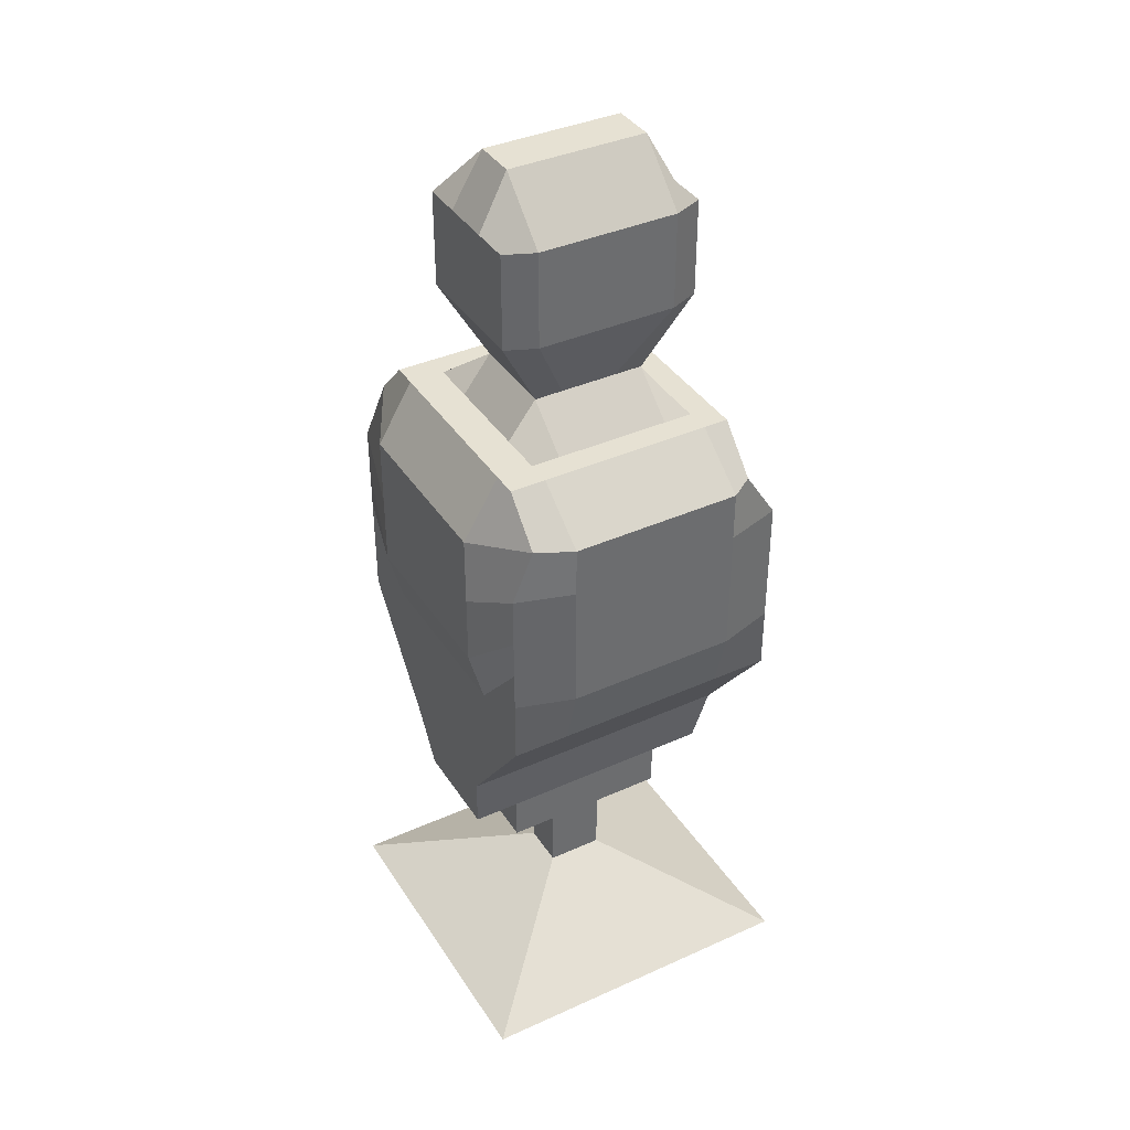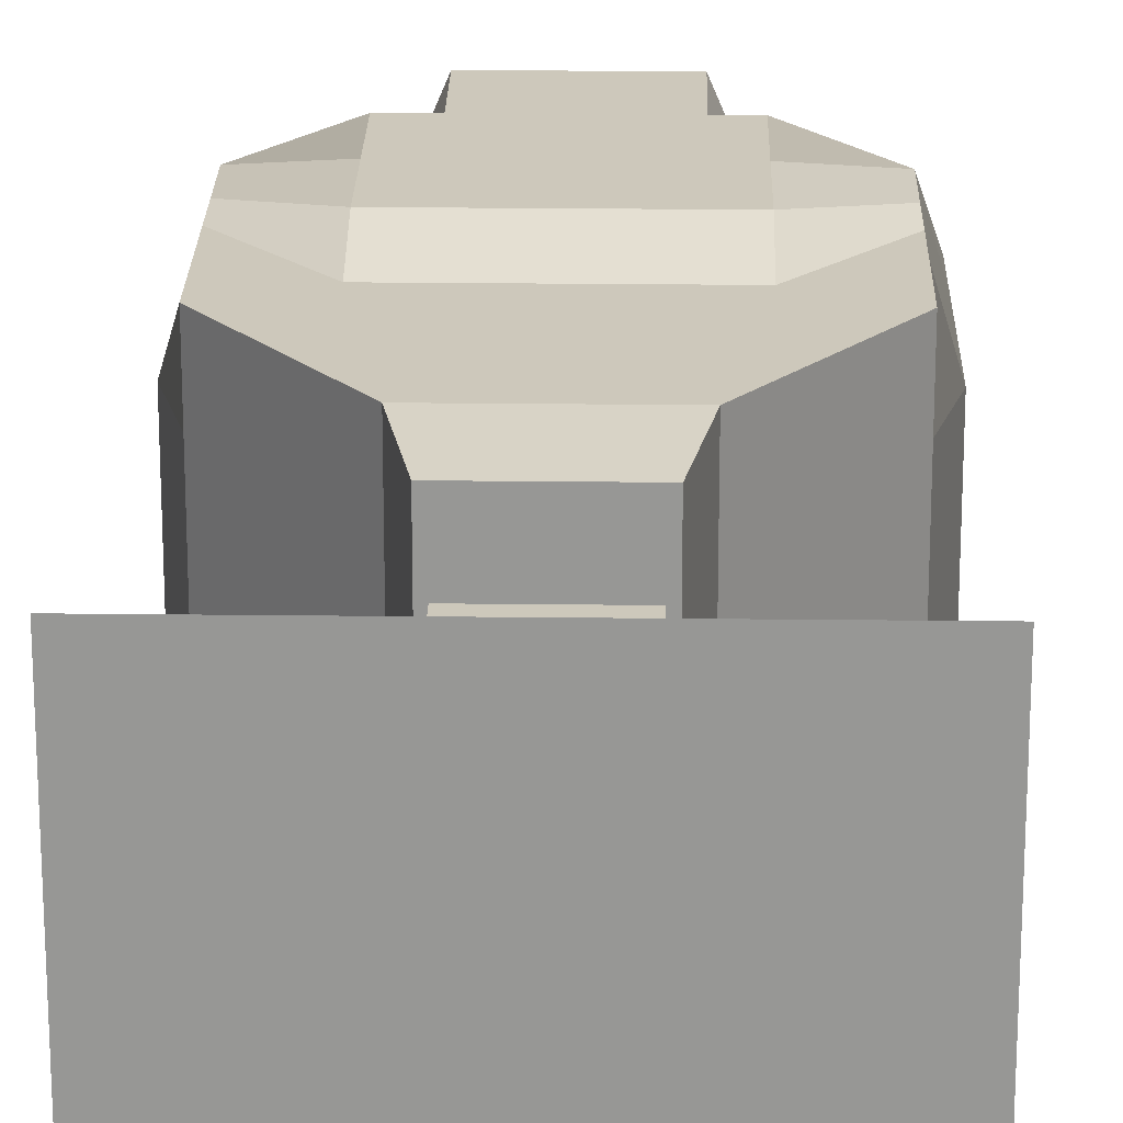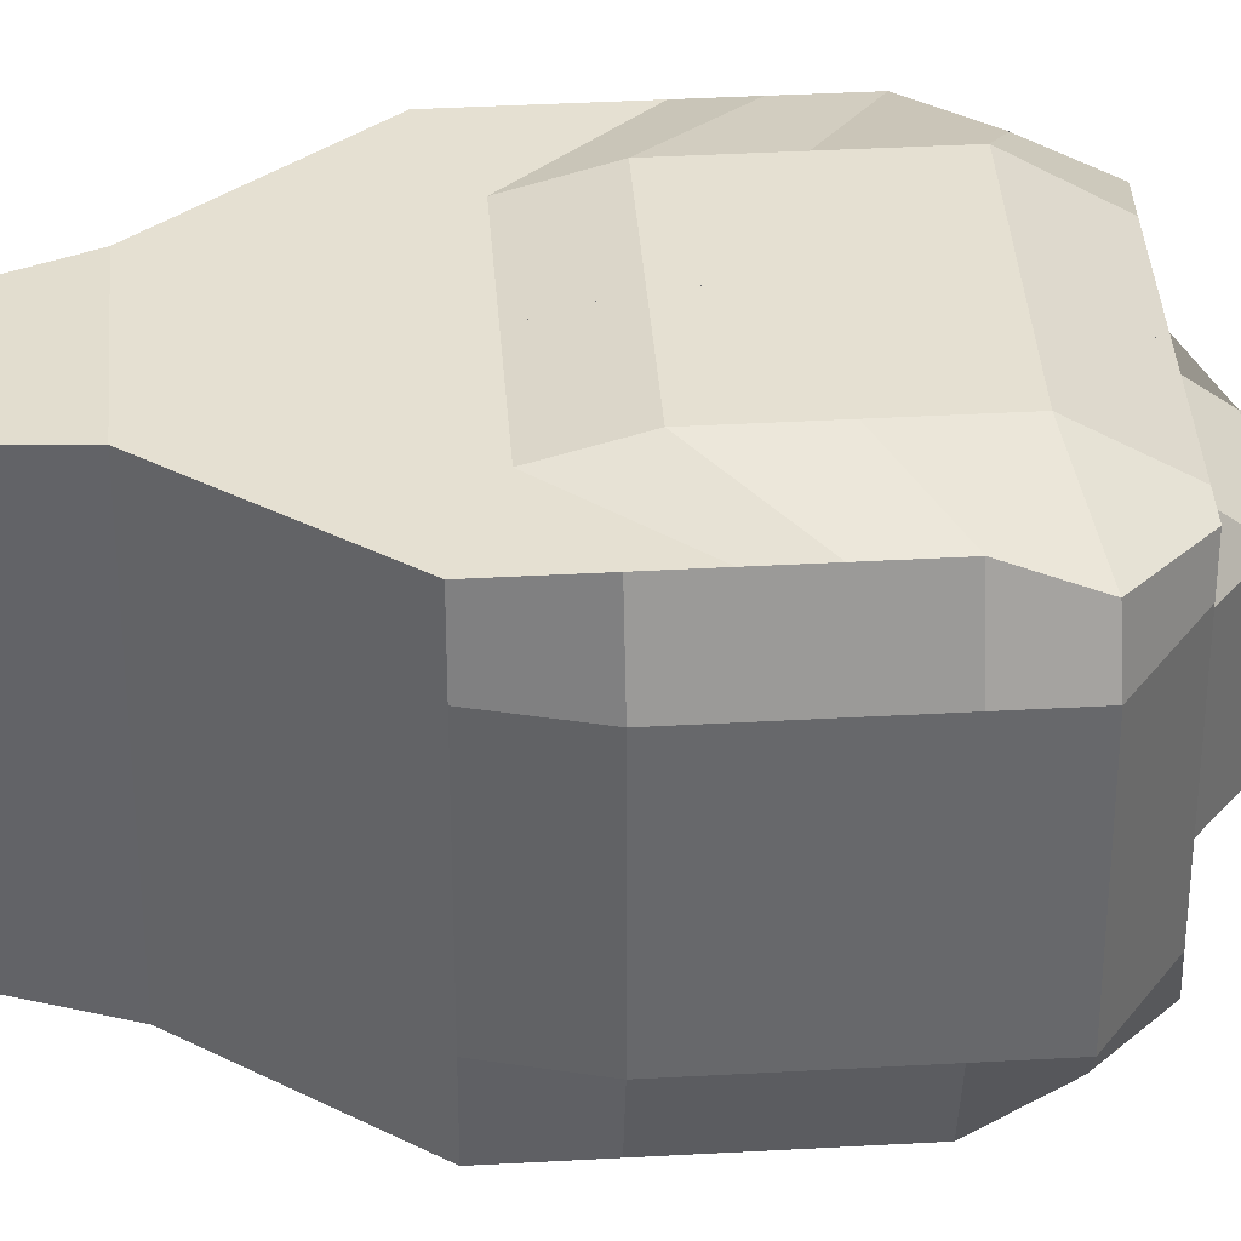
<metadata>
{"format":"obj","ext":"obj","renderer":"f3d","projection":"perspective","resolution":1024,"background":"white","views":[{"elev":38.6,"azim":60.5,"up":"+Y"},{"elev":21.8,"azim":1.2,"up":"+Z"},{"elev":37.8,"azim":85.9,"up":"+Z"}]}
</metadata>
<code>
o Plane.001
v 1.09 3.6 1
v 1.09 3.6 -1
v 0.8057 5.6 0.8491
v 0.8057 5.6 -0.7751
v 0.6308 5.6 0.8491
v 0.6308 5.6 -0.7751
v 0.459 2.765 -1
v 0.459 2.765 1
v 0.3571 2.308 0.949
v 0.3571 2.308 -0.9388
v 1.09 4.6 1
v 1.09 4.6 -1
v 0.6308 4.183 1.106
v 0.6308 4.183 -1
v 0.3154 5.6 -0.7751
v 0.3154 2.765 1
v 0.3154 5.6 0.8491
v 0.3154 2.765 -1
v 0.3154 2.308 0.949
v 0.3154 2.308 -0.9388
v 0.3154 4.183 -1
v 0.3154 4.183 1.106
v 1.09 3.6 0.6
v 1.09 3.6 0.2
v 1.09 3.6 -0.2
v 1.09 3.6 -0.6
v 0.8057 5.6 -0.6
v 0.8057 5.6 -0.2
v 0.8057 5.6 0.2
v 0.8057 5.6 0.6
v 0.459 2.765 -0.6
v 0.459 2.765 -0.2
v 0.459 2.765 0.2
v 0.459 2.765 0.6
v 0.6308 5.6 0.6
v 0.6308 5.6 0.2
v 0.6308 5.6 -0.2
v 0.6308 5.6 -0.6
v 0.3571 2.308 -0.6
v 0.3571 2.308 -0.2
v 0.3571 2.308 0.2
v 0.3571 2.308 0.6
v 1.21 4.6 -0.6
v 1.21 4.6 -0.2
v 1.21 4.6 0.2
v 1.21 4.6 0.6
v 0.3154 2.308 -0.6
v 0.3154 2.308 -0.2
v 0.3154 2.308 0.2
v 0.3154 2.308 0.6
v 0.3154 5.6 0.6
v 0.3154 5.863 0.2
v 0.3154 5.863 -0.2
v 0.3154 5.6 -0.6
v 0.3154 1.949 -0.6
v 0.3154 1.949 -0.2
v 0.3154 1.949 0.2
v 0.3154 1.949 0.6
v 1.09 5.299 -0.7751
v 0.6308 5.174 1.106
v 1.09 5.299 0.8491
v 0.6308 5.174 -1
v 0.3154 5.174 1.106
v 0.3154 5.174 -1
v 1.21 5.299 0.6
v 1.21 5.299 0.2
v 1.21 5.299 -0.2
v 1.21 5.299 -0.6
v 1.09 4.043 1
v 0.6308 3.394 -1
v 1.09 4.043 -1
v 0.6308 3.394 1
v 0.3154 3.394 -1
v 0.3154 3.394 1
v 1.21 4.043 0.6
v 1.21 4.043 0.2
v 1.21 4.043 -0.2
v 1.21 4.043 -0.6
v 1.09 4.95 1
v 0.6308 4.678 -1
v 0.3154 4.678 -1
v 1.09 4.95 -1
v 0.6308 4.678 1.106
v 0.3154 4.678 1.106
v 1.21 4.95 0.6
v 1.21 4.95 0.2
v 1.21 4.95 -0.2
v 1.21 4.95 -0.6
v 1.09 4.326 -1
v 0.6308 3.794 1
v 0.3154 3.794 1
v 1.21 4.326 0.6
v 1.21 4.326 0.2
v 1.21 4.326 -0.2
v 1.21 4.326 -0.6
v 1.09 4.326 1
v 0.6308 3.794 -1
v 0.3154 3.794 -1
v 1.09 3.6 -0.4
v 0.8057 5.6 -0.4
v 0.459 2.765 -0.4
v 0.6308 5.6 -0.4
v 0.3571 2.308 -0.4
v 1.21 4.6 -0.4
v 0.3154 2.308 -0.4
v 0.3154 5.863 -0.4
v 0.3154 1.949 -0.4
v 1.21 5.299 -0.4
v 1.21 4.043 -0.4
v 1.21 4.95 -0.4
v 1.21 4.326 -0.4
v 1.09 3.6 0.4
v 0.8057 5.6 0.4
v 0.459 2.765 0.4
v 0.6308 5.6 0.4
v 0.3571 2.308 0.4
v 1.21 4.6 0.4
v 0.3154 2.308 0.4
v 0.3154 5.863 0.4
v 0.3154 1.949 0.4
v 1.21 5.299 0.4
v 1.21 4.043 0.4
v 1.21 4.95 0.4
v 1.21 4.326 0.4
v 0.1577 5.6 -0.7751
v 0.1577 2.765 1
v 0.1577 2.308 0.949
v 0.1577 5.6 0.8491
v 0.1577 2.765 -0.9668
v 0.1577 2.308 -0.9388
v 0.1577 4.183 -0.9668
v 0.1577 4.183 1.106
v 0.1577 5.6 -0.6
v 0.1577 5.6 0.6
v 0.1577 2.308 0.6
v 0.1577 2.308 -0.6
v 0.1577 1.949 0.6
v 0.1577 1.949 0.2
v 0.1577 1.949 -0.2
v 0.1577 1.949 -0.6
v 0.1577 5.174 -0.9668
v 0.1577 5.174 1.106
v 0.1577 3.394 1
v 0.1577 3.394 -0.9668
v 0.1577 4.678 -0.9668
v 0.1577 4.678 1.106
v 0.1577 3.794 1
v 0.1577 3.794 -0.9668
v 0.1577 1.949 -0.4
v 0.1577 5.863 -0.4
v 0.1577 1.949 0.4
v 0.1577 5.863 0.4
v 0.4572 6.408 0.7039
v 0.5464 6.408 0.493
v 0.5464 6.408 -0.493
v 0.4572 6.408 -0.7039
v 0.1797 6.408 -0.7039
v 0.1797 6.408 0.7039
v 0.1577 1.314 0.2
v 0.1577 1.314 -0.2
v 1.158 0.7671 1.2
v 1.158 0.7671 -1.2
v 0.4572 7.085 0.7039
v 0.5464 7.085 0.493
v 0.5464 7.085 -0.493
v 0.1577 7.462 -0.493
v 0.1577 7.462 0.493
v 0.4572 7.085 -0.7039
v 0.1797 7.085 -0.7039
v 0.1797 7.085 0.7039
v -0 2.765 1
v -0 2.765 -0.9668
v 0 5.6 0.8491
v -0 5.6 -0.7751
v -1.09 3.6 1
v -1.09 3.6 -1
v -0.8057 5.6 0.8491
v -0.8057 5.6 -0.7751
v -0.6308 5.6 0.8491
v -0.6308 5.6 -0.7751
v -0.459 2.765 -1
v -0.459 2.765 1
v -0 2.308 0.949
v -0 2.308 -0.9388
v -0.3571 2.308 0.949
v -0.3571 2.308 -0.9388
v -0 4.183 1.106
v -0 4.183 -0.9668
v -1.09 4.6 1
v -1.09 4.6 -1
v -0.6308 4.183 1.106
v -0.6308 4.183 -1
v -0.3154 5.6 -0.7751
v -0.3154 2.765 1
v -0.3154 5.6 0.8491
v -0.3154 2.765 -1
v -0.3154 2.308 0.949
v -0.3154 2.308 -0.9388
v -0.3154 4.183 -1
v -0.3154 4.183 1.106
v -0 2.765 0.6
v -0 2.765 0.2
v -0 2.765 -0.2
v -0 2.765 -0.6
v -0 5.6 -0.6
v -0 5.863 -0.2
v -0 5.863 0.2
v -0 5.6 0.6
v -1.09 3.6 0.6
v -1.09 3.6 0.2
v -1.09 3.6 -0.2
v -1.09 3.6 -0.6
v -0.8057 5.6 -0.6
v -0.8057 5.6 -0.2
v -0.8057 5.6 0.2
v -0.8057 5.6 0.6
v -0.459 2.765 -0.6
v -0.459 2.765 -0.2
v -0.459 2.765 0.2
v -0.459 2.765 0.6
v -0.6308 5.6 0.6
v -0.6308 5.6 0.2
v -0.6308 5.6 -0.2
v -0.6308 5.6 -0.6
v -0 2.308 0.6
v -0 2.308 0.2
v -0 2.308 -0.2
v -0 2.308 -0.6
v -0.3571 2.308 -0.6
v -0.3571 2.308 -0.2
v -0.3571 2.308 0.2
v -0.3571 2.308 0.6
v -1.21 4.6 -0.6
v -1.21 4.6 -0.2
v -1.21 4.6 0.2
v -1.21 4.6 0.6
v -0 4.183 0.6
v -0 4.183 0.2
v -0 4.183 -0.2
v -0 4.183 -0.6
v -0.3154 2.308 -0.6
v -0.3154 2.308 -0.2
v -0.3154 2.308 0.2
v -0.3154 2.308 0.6
v -0.3154 5.6 0.6
v -0.3154 5.863 0.2
v -0.3154 5.863 -0.2
v -0.3154 5.6 -0.6
v -0 1.949 0.6
v -0 1.949 0.2
v -0 1.949 -0.2
v -0 1.949 -0.6
v -0.3154 1.949 -0.6
v -0.3154 1.949 -0.2
v -0.3154 1.949 0.2
v -0.3154 1.949 0.6
v -0 5.174 -0.9668
v -1.09 5.299 -0.7751
v -0.6308 5.174 1.106
v 0 5.174 1.106
v -1.09 5.299 0.8491
v -0.6308 5.174 -1
v -0.3154 5.174 1.106
v -0.3154 5.174 -1
v -1.21 5.299 0.6
v -1.21 5.299 0.2
v -1.21 5.299 -0.2
v -1.21 5.299 -0.6
v -0 5.174 0.6
v -0 5.174 0.2
v -0 5.174 -0.2
v -0 5.174 -0.6
v -0 3.394 1
v -1.09 4.043 1
v -0.6308 3.394 -1
v -0 3.394 -0.9668
v -1.09 4.043 -1
v -0.6308 3.394 1
v -0.3154 3.394 -1
v -0.3154 3.394 1
v -0 3.394 0.6
v -0 3.394 0.2
v -0 3.394 -0.2
v -0 3.394 -0.6
v -1.21 4.043 0.6
v -1.21 4.043 0.2
v -1.21 4.043 -0.2
v -1.21 4.043 -0.6
v -0 4.678 1.106
v -1.09 4.95 1
v -0.6308 4.678 -1
v -0.3154 4.678 -1
v -0 4.678 0.6
v -0 4.678 0.2
v -0 4.678 -0.2
v -0 4.678 -0.6
v -0 4.678 -0.9668
v -1.09 4.95 -1
v -0.6308 4.678 1.106
v -0.3154 4.678 1.106
v -1.21 4.95 0.6
v -1.21 4.95 0.2
v -1.21 4.95 -0.2
v -1.21 4.95 -0.6
v -0 3.794 -0.9668
v -1.09 4.326 -1
v -0.6308 3.794 1
v -0.3154 3.794 1
v -1.21 4.326 0.6
v -1.21 4.326 0.2
v -1.21 4.326 -0.2
v -1.21 4.326 -0.6
v -0 3.794 1
v -1.09 4.326 1
v -0.6308 3.794 -1
v -0.3154 3.794 -1
v -0 3.794 0.6
v -0 3.794 0.2
v -0 3.794 -0.2
v -0 3.794 -0.6
v -0 2.765 -0.4
v -0 5.863 -0.4
v -1.09 3.6 -0.4
v -0.8057 5.6 -0.4
v -0.459 2.765 -0.4
v -0.6308 5.6 -0.4
v -0 2.308 -0.4
v -0.3571 2.308 -0.4
v -1.21 4.6 -0.4
v -0 4.183 -0.4
v -0.3154 2.308 -0.4
v -0.3154 5.863 -0.4
v -0 1.949 -0.4
v -0.3154 1.949 -0.4
v -0 5.174 -0.4
v -1.21 5.299 -0.4
v -1.21 4.043 -0.4
v -0 3.394 -0.4
v -1.21 4.95 -0.4
v -0 4.678 -0.4
v -1.21 4.326 -0.4
v -0 3.794 -0.4
v -0 2.765 0.4
v 0 5.863 0.4
v -1.09 3.6 0.4
v -0.8057 5.6 0.4
v -0.459 2.765 0.4
v -0.6308 5.6 0.4
v -0 2.308 0.4
v -0.3571 2.308 0.4
v -1.21 4.6 0.4
v -0 4.183 0.4
v -0.3154 2.308 0.4
v -0.3154 5.863 0.4
v -0 1.949 0.4
v -0.3154 1.949 0.4
v -0 5.174 0.4
v -1.21 5.299 0.4
v -1.21 4.043 0.4
v -0 3.394 0.4
v -1.21 4.95 0.4
v -0 4.678 0.4
v -1.21 4.326 0.4
v -0 3.794 0.4
v -0.1577 5.6 -0.7751
v -0.1577 2.765 1
v -0.1577 2.308 0.949
v -0.1577 5.6 0.8491
v -0.1577 2.765 -0.9668
v -0.1577 2.308 -0.9388
v -0.1577 4.183 -0.9668
v -0.1577 4.183 1.106
v -0.1577 5.6 -0.6
v -0.1577 5.6 0.6
v -0.1577 2.308 0.6
v -0.1577 2.308 -0.6
v -0.1577 1.949 0.6
v -0.1577 1.949 0.2
v -0.1577 1.949 -0.2
v -0.1577 1.949 -0.6
v -0.1577 5.174 -0.9668
v -0.1577 5.174 1.106
v -0.1577 3.394 1
v -0.1577 3.394 -0.9668
v -0.1577 4.678 -0.9668
v -0.1577 4.678 1.106
v -0.1577 3.794 1
v -0.1577 3.794 -0.9668
v -0.1577 1.949 -0.4
v -0.1577 5.863 -0.4
v -0.1577 1.949 0.4
v -0.1577 5.863 0.4
v -0 6.408 -0.7039
v -0 6.408 -0.493
v 0 6.408 0.493
v -0.4572 6.408 0.7039
v -0.5464 6.408 0.493
v -0.5464 6.408 -0.493
v -0.4572 6.408 -0.7039
v -0.1797 6.408 -0.7039
v 0 6.408 0.7039
v -0.1797 6.408 0.7039
v -0 1.314 0.2
v -0 1.314 -0.2
v -0.1577 1.314 0.2
v -0.1577 1.314 -0.2
v -0 0.7671 1.2
v -0 0.7671 -1.2
v -1.158 0.7671 1.2
v -1.158 0.7671 -1.2
v 0 7.085 -0.7039
v 0 7.462 -0.493
v 0 7.462 0.493
v -0.4572 7.085 0.7039
v -0.5464 7.085 0.493
v -0.5464 7.085 -0.493
v -0.1577 7.462 -0.493
v -0.1577 7.462 0.493
v -0.4572 7.085 -0.7039
v -0.1797 7.085 -0.7039
v 0 7.085 0.7039
v -0.1797 7.085 0.7039
f 68 59 4 27
f 35 5 3 30
f 31 7 2 26
f 62 6 4 59
f 72 8 1 69
f 74 16 8 72
f 64 15 6 62
f 126 171 183 127
f 51 17 5 35
f 47 20 10 39
f 34 8 9 42
f 18 7 10 20
f 98 21 14 97
f 84 22 13 83
f 83 13 11 79
f 97 14 12 89
f 95 89 12 43
f 146 132 22 84
f 148 131 21 98
f 129 18 20 130
f 136 130 20 47
f 134 128 17 51
f 8 16 19 9
f 141 125 15 64
f 143 126 16 74
f 125 133 54 15
f 150 322 393 157
f 152 134 51 119
f 127 135 50 19
f 135 225 249 137
f 118 50 58 120
f 96 92 46 11
f 124 93 45 117
f 93 94 44 45
f 111 95 43 104
f 7 31 39 10
f 101 32 40 103
f 32 33 41 40
f 114 34 42 116
f 19 50 42 9
f 118 49 41 116
f 49 48 40 41
f 105 47 39 103
f 15 54 38 6
f 106 53 37 102
f 53 52 36 37
f 119 51 35 115
f 8 34 23 1
f 114 33 24 112
f 33 32 25 24
f 101 31 26 99
f 6 38 27 4
f 102 37 28 100
f 37 36 29 28
f 115 35 30 113
f 61 65 30 3
f 121 66 29 113
f 66 67 28 29
f 108 68 27 100
f 151 138 57 120
f 138 139 56 57
f 149 140 55 107
f 105 48 56 107
f 136 47 55 140
f 48 49 57 56
f 110 88 68 108
f 86 87 67 66
f 123 86 66 121
f 79 85 65 61
f 145 141 64 81
f 128 142 63 17
f 5 60 61 3
f 17 63 60 5
f 81 64 62 80
f 80 62 59 82
f 88 82 59 68
f 99 26 78 109
f 24 25 77 76
f 112 24 76 122
f 1 23 75 69
f 147 143 74 91
f 129 144 73 18
f 26 2 71 78
f 7 70 71 2
f 18 73 70 7
f 91 74 72 90
f 90 72 69 96
f 43 12 82 88
f 14 80 82 12
f 21 81 80 14
f 131 145 81 21
f 11 46 85 79
f 117 45 86 123
f 45 44 87 86
f 104 43 88 110
f 142 146 84 63
f 60 83 79 61
f 63 84 83 60
f 13 90 96 11
f 22 91 90 13
f 132 147 91 22
f 109 78 95 111
f 76 77 94 93
f 122 76 93 124
f 69 75 92 96
f 144 148 98 73
f 78 71 89 95
f 70 97 89 71
f 73 98 97 70
f 77 109 111 94
f 44 104 110 87
f 25 99 109 77
f 87 110 108 67
f 47 105 107 55
f 139 149 107 56
f 67 108 100 28
f 38 102 100 27
f 32 101 99 25
f 54 106 102 38
f 48 105 103 40
f 31 101 103 39
f 94 111 104 44
f 133 150 106 54
f 75 122 124 92
f 46 117 123 85
f 23 112 122 75
f 85 123 121 65
f 137 151 120 58
f 65 121 113 30
f 36 115 113 29
f 34 114 112 23
f 52 119 115 36
f 50 118 116 42
f 33 114 116 41
f 92 124 117 46
f 49 118 120 57
f 119 52 154 153
f 106 150 157 156
f 249 355 151 137
f 205 322 150 133
f 251 333 149 139
f 276 305 148 144
f 187 313 147 132
f 260 289 146 142
f 188 297 145 131
f 172 276 144 129
f 313 273 143 147
f 173 260 142 128
f 297 257 141 145
f 228 136 140 252
f 333 252 140 149
f 251 139 160 404
f 355 250 138 151
f 50 135 137 58
f 183 225 135 127
f 344 208 134 152
f 152 119 153 158
f 344 152 158 401
f 174 205 133 125
f 273 171 126 143
f 257 174 125 141
f 208 173 128 134
f 228 184 130 136
f 172 129 130 184
f 305 188 131 148
f 289 187 132 146
f 16 126 127 19
f 153 154 164 163
f 157 393 411 169
f 156 157 169 168
f 52 53 155 154
f 53 106 156 155
f 404 160 162 408
f 138 250 403 159
f 139 138 159 160
f 407 408 162 161
f 160 159 161 162
f 159 403 407 161
f 169 166 165 168
f 166 167 164 165
f 167 170 163 164
f 413 421 170 167
f 412 413 167 166
f 411 412 166 169
f 158 153 163 170
f 155 156 168 165
f 401 158 170 421
f 154 155 165 164
f 272 257 174 205
f 268 213 178 258
f 221 216 177 179
f 217 212 176 181
f 262 258 178 180
f 278 274 175 182
f 280 278 182 194
f 264 262 180 193
f 366 367 183 171
f 245 221 179 195
f 241 229 186 198
f 220 232 185 182
f 196 198 186 181
f 204 228 184 172
f 316 315 192 199
f 300 299 191 200
f 299 290 189 191
f 315 306 190 192
f 312 233 190 306
f 320 305 188 240
f 386 300 200 372
f 388 316 199 371
f 369 370 198 196
f 376 241 198 370
f 374 245 195 368
f 182 185 197 194
f 381 264 193 365
f 383 280 194 366
f 365 193 248 373
f 322 393 394 206
f 390 400 393 322
f 392 354 245 374
f 367 197 244 375
f 375 377 249 225
f 353 356 256 244
f 349 355 250 226
f 313 317 237 187
f 364 318 238 352
f 318 319 239 238
f 342 320 240 330
f 314 189 236 309
f 363 351 235 310
f 310 235 234 311
f 341 329 233 312
f 171 183 225 201
f 343 349 226 202
f 202 226 227 203
f 321 327 228 204
f 181 186 229 217
f 325 328 230 218
f 218 230 231 219
f 347 350 232 220
f 197 185 232 244
f 353 350 231 243
f 243 231 230 242
f 331 328 229 241
f 193 180 224 248
f 332 326 223 247
f 247 223 222 246
f 354 348 221 245
f 182 175 209 220
f 347 345 210 219
f 219 210 211 218
f 325 323 212 217
f 180 178 213 224
f 326 324 214 223
f 223 214 215 222
f 348 346 216 221
f 261 177 216 265
f 358 346 215 266
f 266 215 214 267
f 336 324 213 268
f 260 269 208 173
f 357 270 207 344
f 270 271 206 207
f 335 272 205 322
f 391 356 255 378
f 378 255 254 379
f 389 334 253 380
f 331 334 254 242
f 226 250 251 227
f 376 380 253 241
f 242 254 255 243
f 327 333 252 228
f 340 296 272 335
f 294 295 271 270
f 362 294 270 357
f 289 293 269 260
f 339 336 268 304
f 302 266 267 303
f 361 358 266 302
f 290 261 265 301
f 385 292 264 381
f 368 195 263 382
f 179 177 261 259
f 195 179 259 263
f 292 291 262 264
f 291 298 258 262
f 304 268 258 298
f 296 297 257 272
f 323 337 288 212
f 210 286 287 211
f 345 359 286 210
f 175 274 285 209
f 321 204 284 338
f 202 203 283 282
f 343 202 282 360
f 171 201 281 273
f 387 308 280 383
f 369 196 279 384
f 204 172 276 284
f 212 288 277 176
f 181 176 277 275
f 196 181 275 279
f 308 307 278 280
f 307 314 274 278
f 240 188 297 296
f 233 304 298 190
f 192 190 298 291
f 199 192 291 292
f 371 199 292 385
f 189 290 301 236
f 351 361 302 235
f 235 302 303 234
f 329 339 304 233
f 187 237 293 289
f 352 238 294 362
f 238 239 295 294
f 330 240 296 340
f 382 263 300 386
f 259 261 290 299
f 263 259 299 300
f 191 189 314 307
f 200 191 307 308
f 372 200 308 387
f 337 341 312 288
f 286 310 311 287
f 359 363 310 286
f 274 314 309 285
f 338 284 320 342
f 282 283 319 318
f 360 282 318 364
f 273 281 317 313
f 384 279 316 388
f 284 276 305 320
f 288 312 306 277
f 275 277 306 315
f 279 275 315 316
f 283 338 342 319
f 287 311 341 337
f 239 330 340 295
f 234 303 339 329
f 203 321 338 283
f 211 287 337 323
f 303 267 336 339
f 295 340 335 271
f 227 251 333 327
f 241 253 334 331
f 379 254 334 389
f 271 335 322 206
f 267 214 324 336
f 224 213 324 326
f 218 211 323 325
f 248 224 326 332
f 242 230 328 331
f 217 229 328 325
f 203 227 327 321
f 311 234 329 341
f 319 342 330 239
f 373 248 332 390
f 281 360 364 317
f 285 309 363 359
f 237 352 362 293
f 236 301 361 351
f 201 343 360 281
f 209 285 359 345
f 301 265 358 361
f 293 362 357 269
f 377 256 356 391
f 269 357 344 208
f 265 216 346 358
f 222 215 346 348
f 220 209 345 347
f 246 222 348 354
f 244 232 350 353
f 219 231 350 347
f 201 225 349 343
f 309 236 351 363
f 317 364 352 237
f 225 249 355 349
f 243 255 356 353
f 354 396 397 246
f 332 399 400 390
f 249 377 391 355
f 205 373 390 322
f 251 379 389 333
f 276 384 388 305
f 187 372 387 313
f 260 382 386 289
f 188 371 385 297
f 172 369 384 276
f 313 387 383 273
f 173 368 382 260
f 297 385 381 257
f 228 252 380 376
f 333 389 380 252
f 251 404 406 379
f 355 391 378 250
f 244 256 377 375
f 183 367 375 225
f 344 392 374 208
f 392 402 396 354
f 344 401 402 392
f 174 365 373 205
f 273 383 366 171
f 257 381 365 174
f 208 374 368 173
f 228 376 370 184
f 172 184 370 369
f 305 388 371 188
f 289 386 372 187
f 194 197 367 366
f 396 414 415 397
f 400 420 411 393
f 395 413 421 401
f 394 412 413 395
f 399 419 420 400
f 393 411 412 394
f 246 397 398 247
f 206 394 395 207
f 247 398 399 332
f 207 395 401 344
f 404 408 410 406
f 378 405 403 250
f 250 403 404 251
f 379 406 405 378
f 407 409 410 408
f 403 407 408 404
f 406 410 409 405
f 405 409 407 403
f 420 419 416 417
f 417 416 415 418
f 418 415 414 422
f 413 418 422 421
f 412 417 418 413
f 411 420 417 412
f 402 422 414 396
f 398 416 419 399
f 401 421 422 402
f 397 415 416 398

</code>
